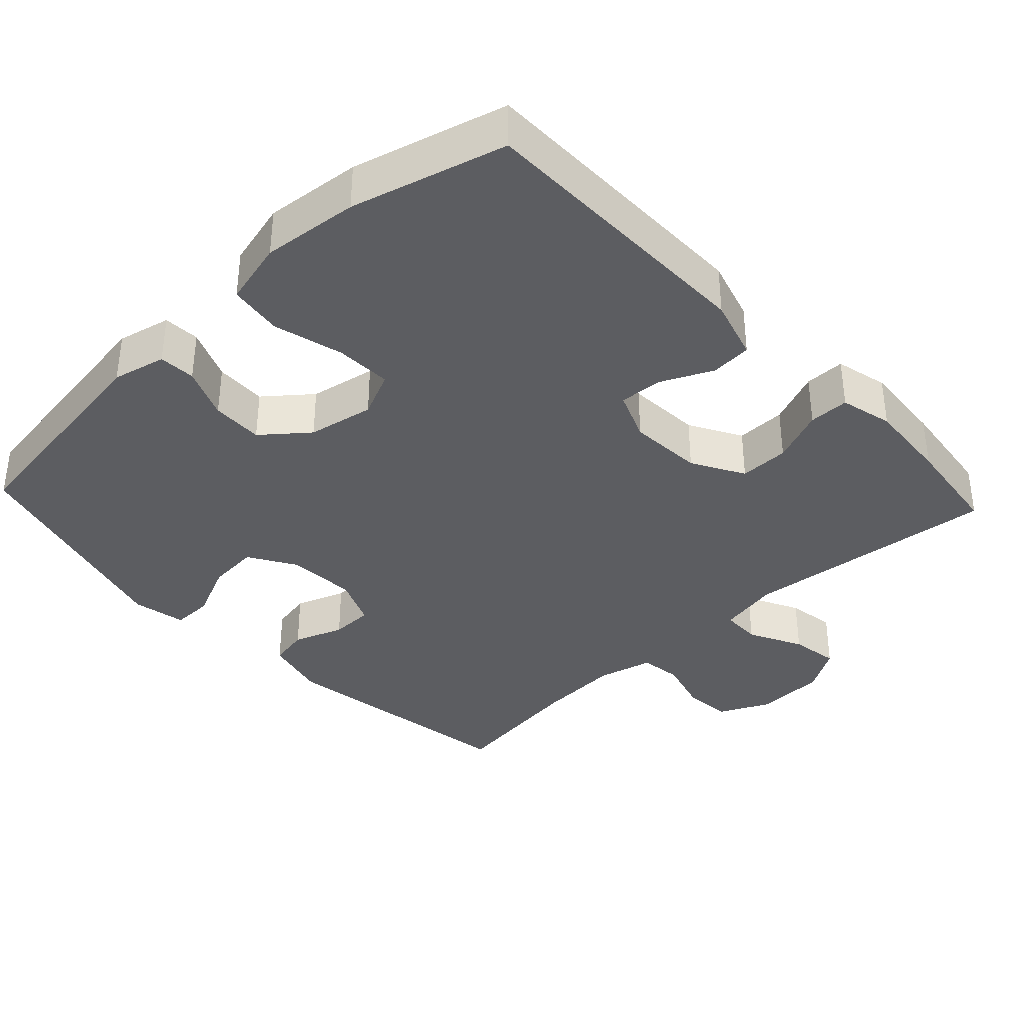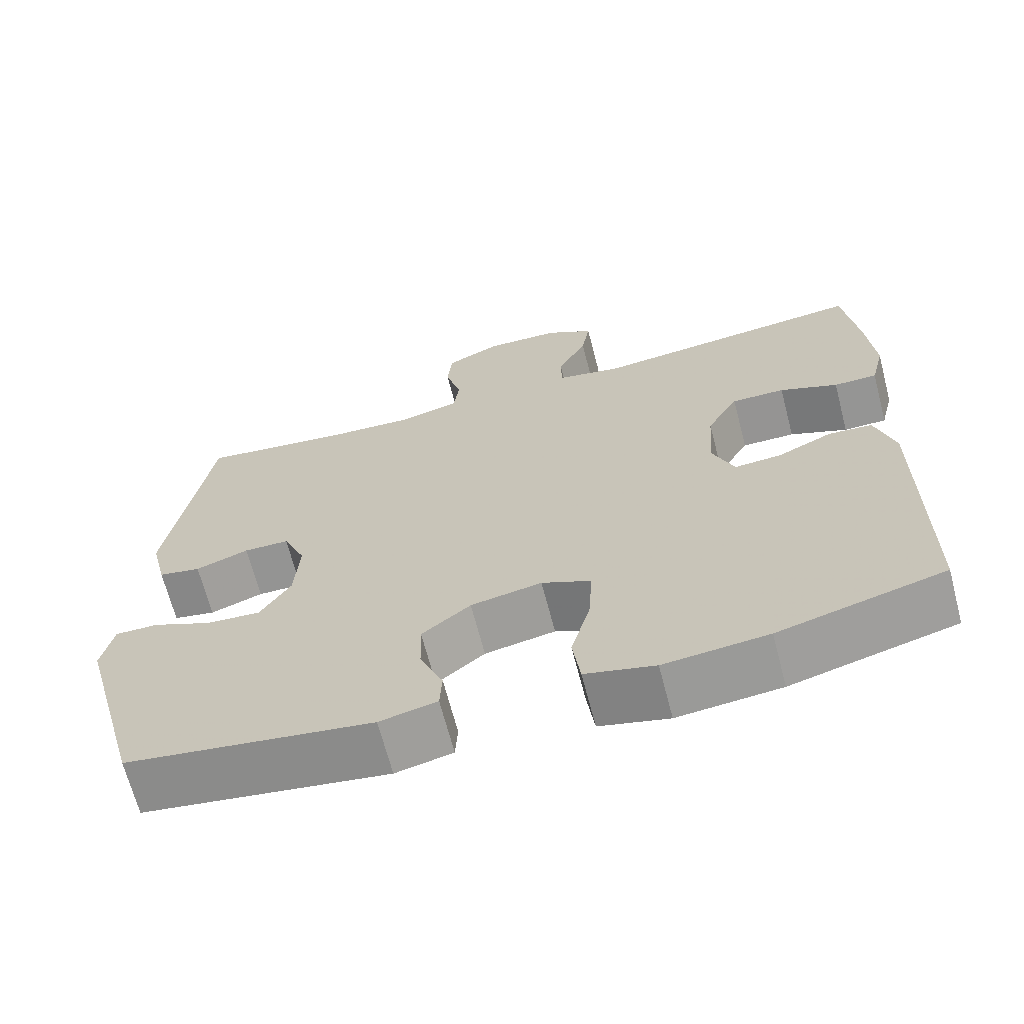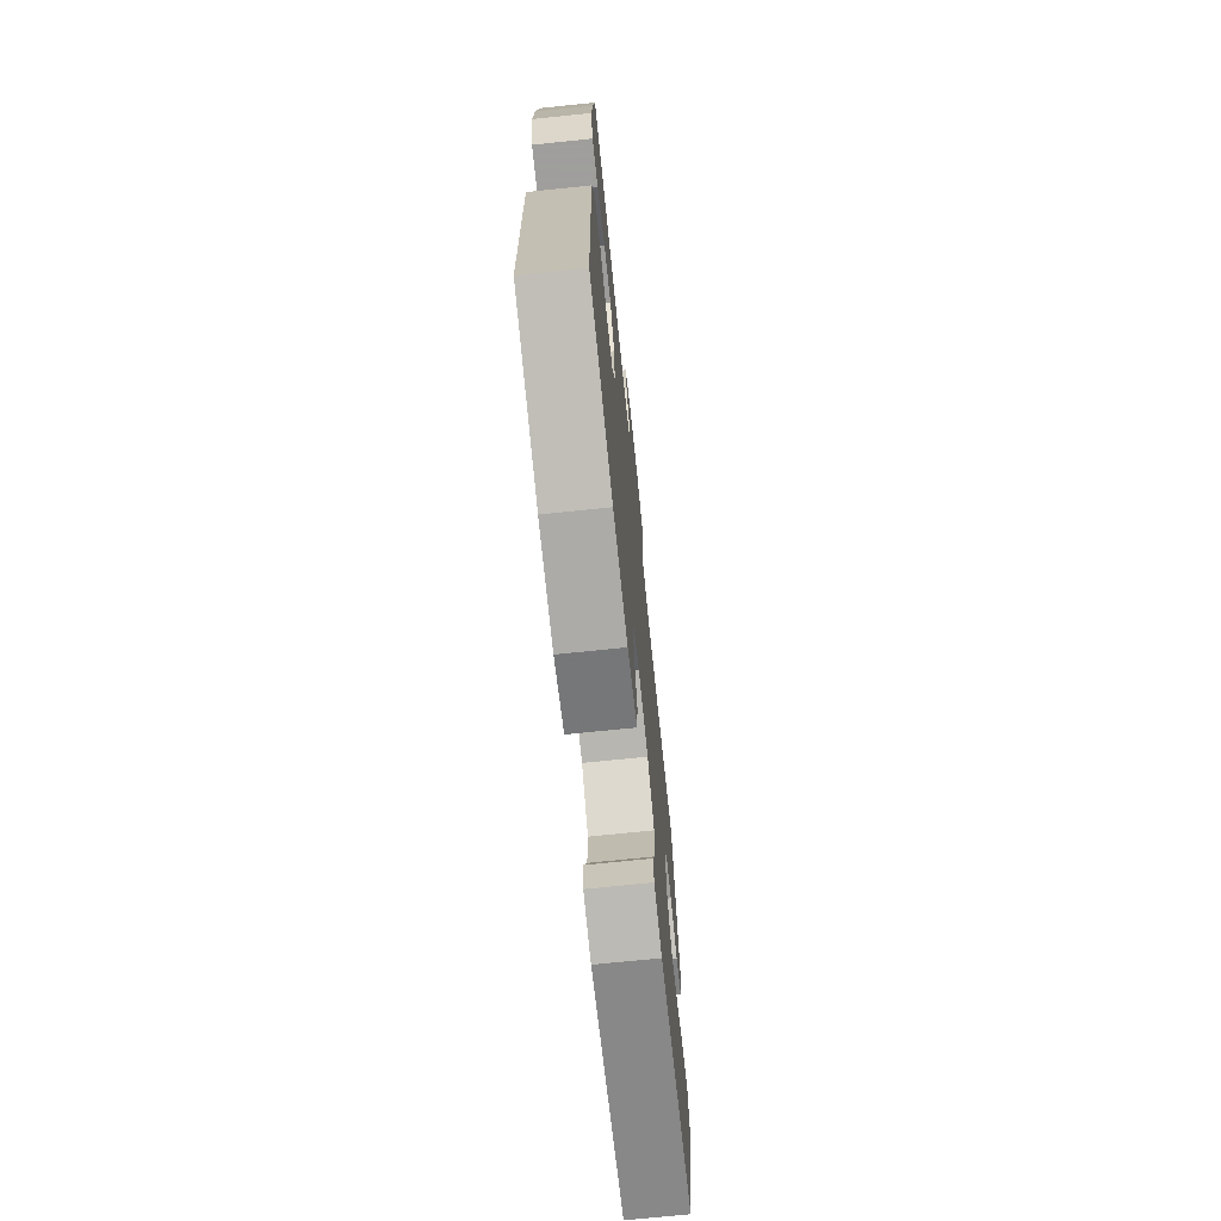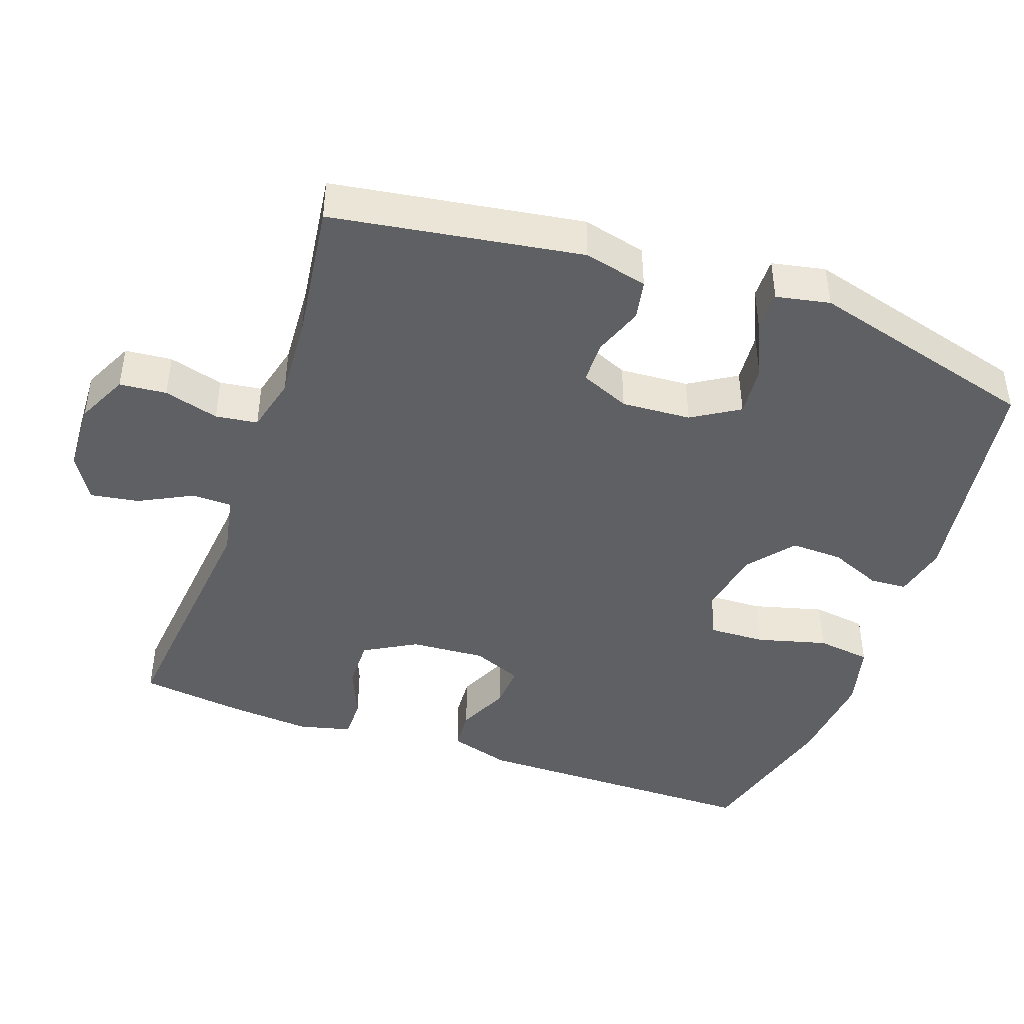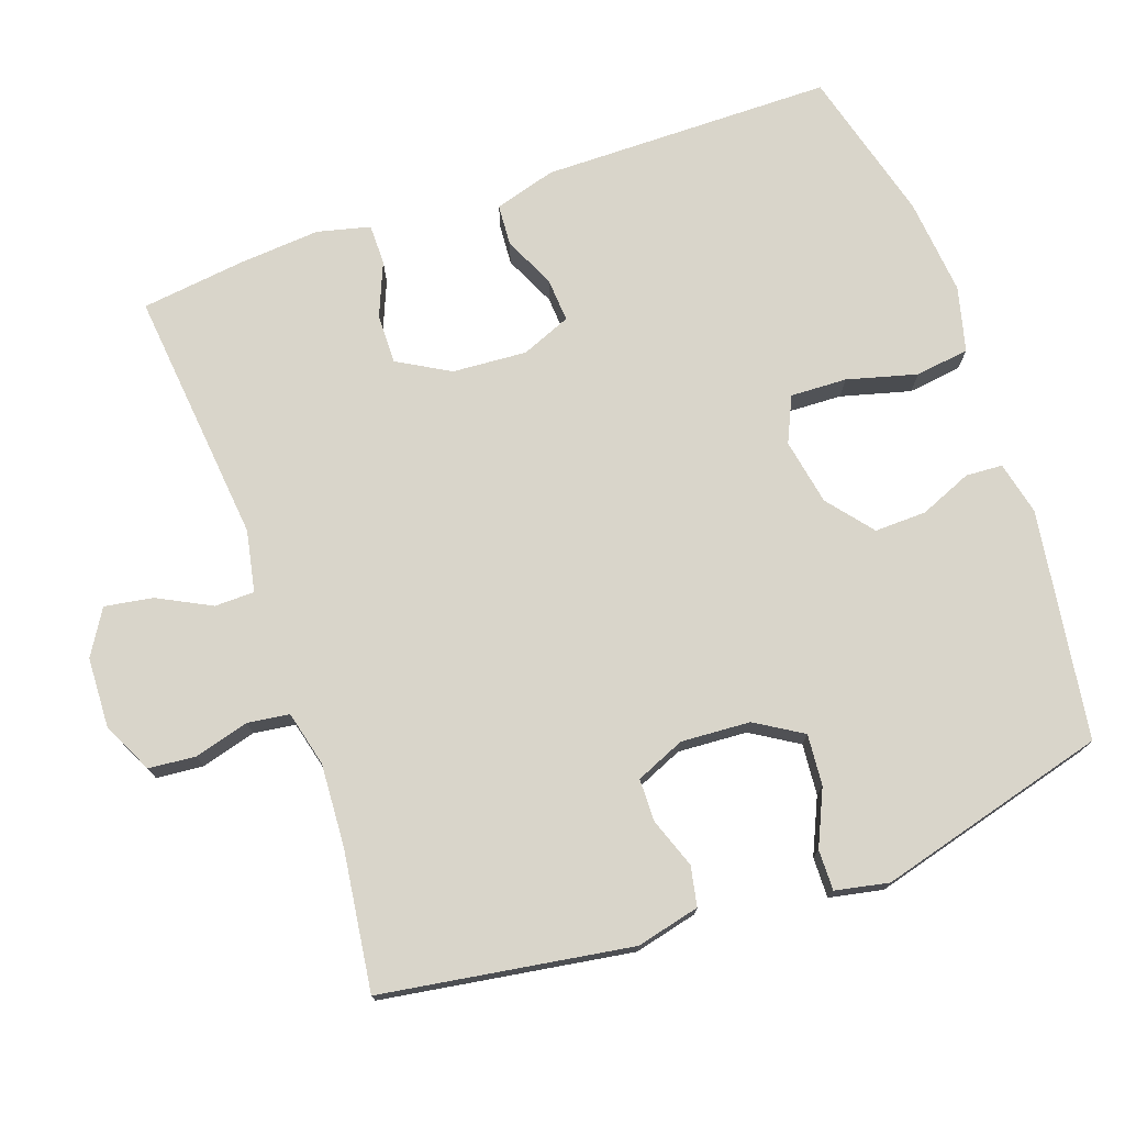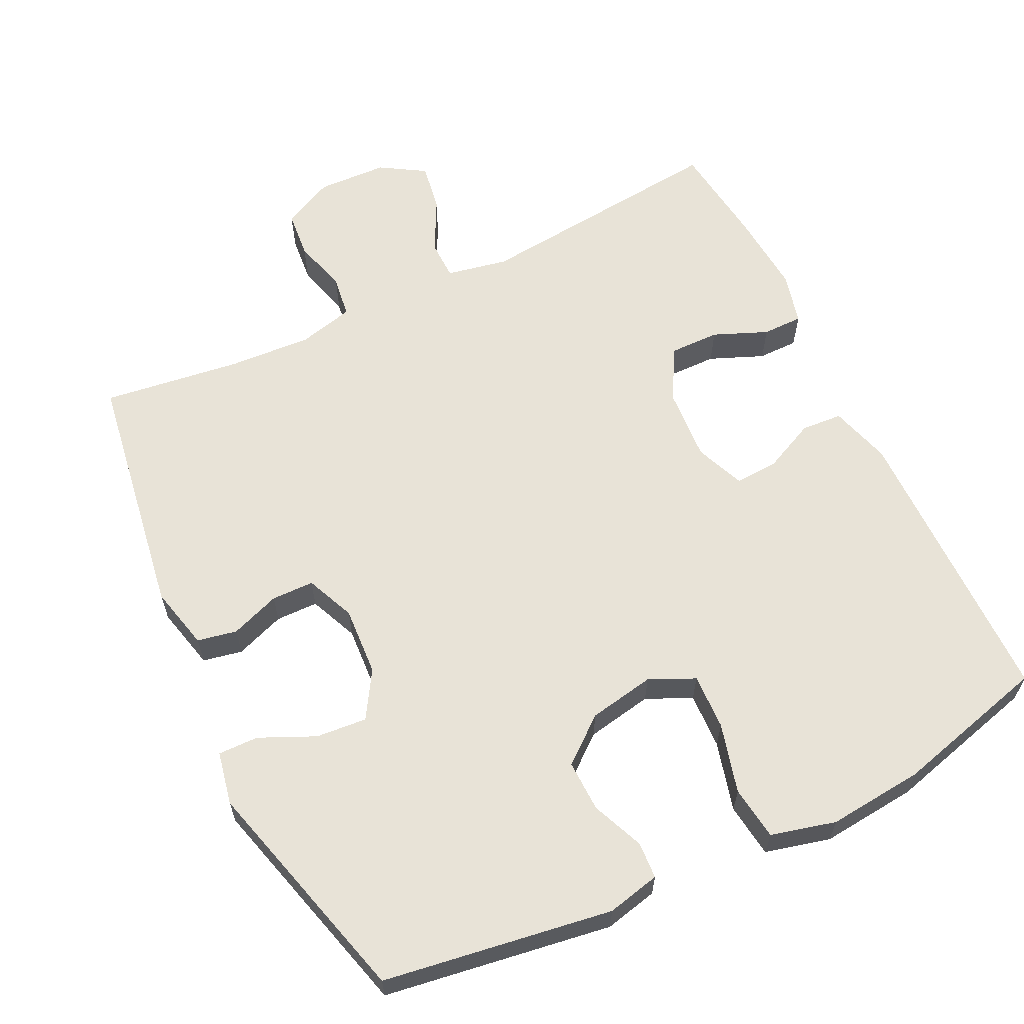
<metadata>
{"format":"obj","ext":"obj","renderer":"f3d","projection":"perspective","resolution":1024,"background":"white","views":[{"elev":-36.8,"azim":-137.0,"up":"+Y"},{"elev":-67.4,"azim":-165.4,"up":"+Z"},{"elev":-71.1,"azim":-84.1,"up":"+Z"},{"elev":-44.0,"azim":70.5,"up":"+Y"},{"elev":74.7,"azim":70.6,"up":"+Y"},{"elev":62.0,"azim":154.1,"up":"+Y"}]}
</metadata>
<code>
v -0.5 0.07 -0.5
v -0.503 0.07 -0.095
v -0.478 0.07 -0.01
v -0.421 0.07 -0.006
v -0.35 0.07 -0.039
v -0.289 0.07 -0.043
v -0.261 0.07 0.026
v -0.268 0.07 0.129
v -0.309 0.07 0.201
v -0.378 0.07 0.2
v -0.453 0.07 0.169
v -0.509 0.07 0.169
v -0.527 0.07 0.242
v -0.518 0.07 0.357
v -0.5 0.07 0.5
v -0.145 0.07 0.464
v -0.06 0.07 0.481
v -0.059 0.07 0.536
v -0.097 0.07 0.61
v -0.108 0.07 0.677
v -0.046 0.07 0.715
v 0.051 0.07 0.719
v 0.122 0.07 0.685
v 0.128 0.07 0.62
v 0.107 0.07 0.544
v 0.115 0.07 0.486
v 0.192 0.07 0.467
v 0.307 0.07 0.474
v 0.5 0.07 0.5
v 0.554 0.07 0.155
v 0.533 0.07 0.067
v 0.478 0.07 0.056
v 0.409 0.07 0.081
v 0.35 0.07 0.08
v 0.321 0.07 0.012
v 0.327 0.07 -0.084
v 0.367 0.07 -0.149
v 0.438 0.07 -0.143
v 0.515 0.07 -0.108
v 0.571 0.07 -0.107
v 0.586 0.07 -0.181
v 0.5 0.07 -0.5
v 0.182 0.07 -0.548
v 0.108 0.07 -0.531
v 0.105 0.07 -0.48
v 0.135 0.07 -0.408
v 0.137 0.07 -0.336
v 0.074 0.07 -0.285
v -0.018 0.07 -0.268
v -0.081 0.07 -0.297
v -0.078 0.07 -0.375
v -0.052 0.07 -0.472
v -0.062 0.07 -0.547
v -0.152 0.07 -0.57
v -0.286 0.07 -0.557
v -0.5 0 -0.5
v -0.503 0 -0.095
v -0.478 0 -0.01
v -0.421 0 -0.006
v -0.35 0 -0.039
v -0.289 0 -0.043
v -0.261 0 0.026
v -0.268 0 0.129
v -0.309 0 0.201
v -0.378 0 0.2
v -0.453 0 0.169
v -0.509 0 0.169
v -0.527 0 0.242
v -0.518 0 0.357
v -0.5 0 0.5
v -0.145 0 0.464
v -0.06 0 0.481
v -0.059 0 0.536
v -0.097 0 0.61
v -0.108 0 0.677
v -0.046 0 0.715
v 0.051 0 0.719
v 0.122 0 0.685
v 0.128 0 0.62
v 0.107 0 0.544
v 0.115 0 0.486
v 0.192 0 0.467
v 0.307 0 0.474
v 0.5 0 0.5
v 0.554 0 0.155
v 0.533 0 0.067
v 0.478 0 0.056
v 0.409 0 0.081
v 0.35 0 0.08
v 0.321 0 0.012
v 0.327 0 -0.084
v 0.367 0 -0.149
v 0.438 0 -0.143
v 0.515 0 -0.108
v 0.571 0 -0.107
v 0.586 0 -0.181
v 0.5 0 -0.5
v 0.182 0 -0.548
v 0.108 0 -0.531
v 0.105 0 -0.48
v 0.135 0 -0.408
v 0.137 0 -0.336
v 0.074 0 -0.285
v -0.018 0 -0.268
v -0.081 0 -0.297
v -0.078 0 -0.375
v -0.052 0 -0.472
v -0.062 0 -0.547
v -0.152 0 -0.57
v -0.286 0 -0.557
f 3 4 5
f 2 3 5
f 1 2 5
f 55 1 5
f 54 55 5
f 53 54 5
f 52 53 5
f 51 52 5
f 50 51 5 6
f 49 50 6 7
f 48 49 7 8
f 47 48 8 9
f 44 45 46
f 43 44 46
f 42 43 46
f 41 42 46
f 40 41 46
f 39 40 46
f 38 39 46
f 37 38 46 47
f 36 37 47 9
f 31 32 33
f 30 31 33
f 29 30 33
f 28 29 33
f 27 28 33 34
f 26 27 34 35
f 23 24 25
f 22 23 25
f 21 22 25
f 20 21 25
f 19 20 25
f 18 19 25
f 17 18 25 26
f 35 36 9
f 26 35 9
f 17 26 9
f 16 17 9
f 14 15 16
f 13 14 16
f 12 13 16
f 11 12 16
f 10 11 16
f 9 10 16
f 60 59 58
f 60 58 57
f 60 57 56
f 60 56 110
f 60 110 109
f 60 109 108
f 60 108 107
f 60 107 106
f 61 60 106 105
f 62 61 105 104
f 63 62 104 103
f 64 63 103 102
f 101 100 99
f 101 99 98
f 101 98 97
f 101 97 96
f 101 96 95
f 101 95 94
f 101 94 93
f 102 101 93 92
f 64 102 92 91
f 88 87 86
f 88 86 85
f 88 85 84
f 88 84 83
f 89 88 83 82
f 90 89 82 81
f 80 79 78
f 80 78 77
f 80 77 76
f 80 76 75
f 80 75 74
f 80 74 73
f 81 80 73 72
f 64 91 90
f 64 90 81
f 64 81 72
f 64 72 71
f 71 70 69
f 71 69 68
f 71 68 67
f 71 67 66
f 71 66 65
f 71 65 64
f 1 56 57 2
f 2 57 58 3
f 3 58 59 4
f 4 59 60 5
f 5 60 61 6
f 6 61 62 7
f 7 62 63 8
f 8 63 64 9
f 9 64 65 10
f 10 65 66 11
f 11 66 67 12
f 12 67 68 13
f 13 68 69 14
f 14 69 70 15
f 15 70 71 16
f 16 71 72 17
f 17 72 73 18
f 18 73 74 19
f 19 74 75 20
f 20 75 76 21
f 21 76 77 22
f 22 77 78 23
f 23 78 79 24
f 24 79 80 25
f 25 80 81 26
f 26 81 82 27
f 27 82 83 28
f 28 83 84 29
f 29 84 85 30
f 30 85 86 31
f 31 86 87 32
f 32 87 88 33
f 33 88 89 34
f 34 89 90 35
f 35 90 91 36
f 36 91 92 37
f 37 92 93 38
f 38 93 94 39
f 39 94 95 40
f 40 95 96 41
f 41 96 97 42
f 42 97 98 43
f 43 98 99 44
f 44 99 100 45
f 45 100 101 46
f 46 101 102 47
f 47 102 103 48
f 48 103 104 49
f 49 104 105 50
f 50 105 106 51
f 51 106 107 52
f 52 107 108 53
f 53 108 109 54
f 54 109 110 55
f 55 110 56 1

</code>
